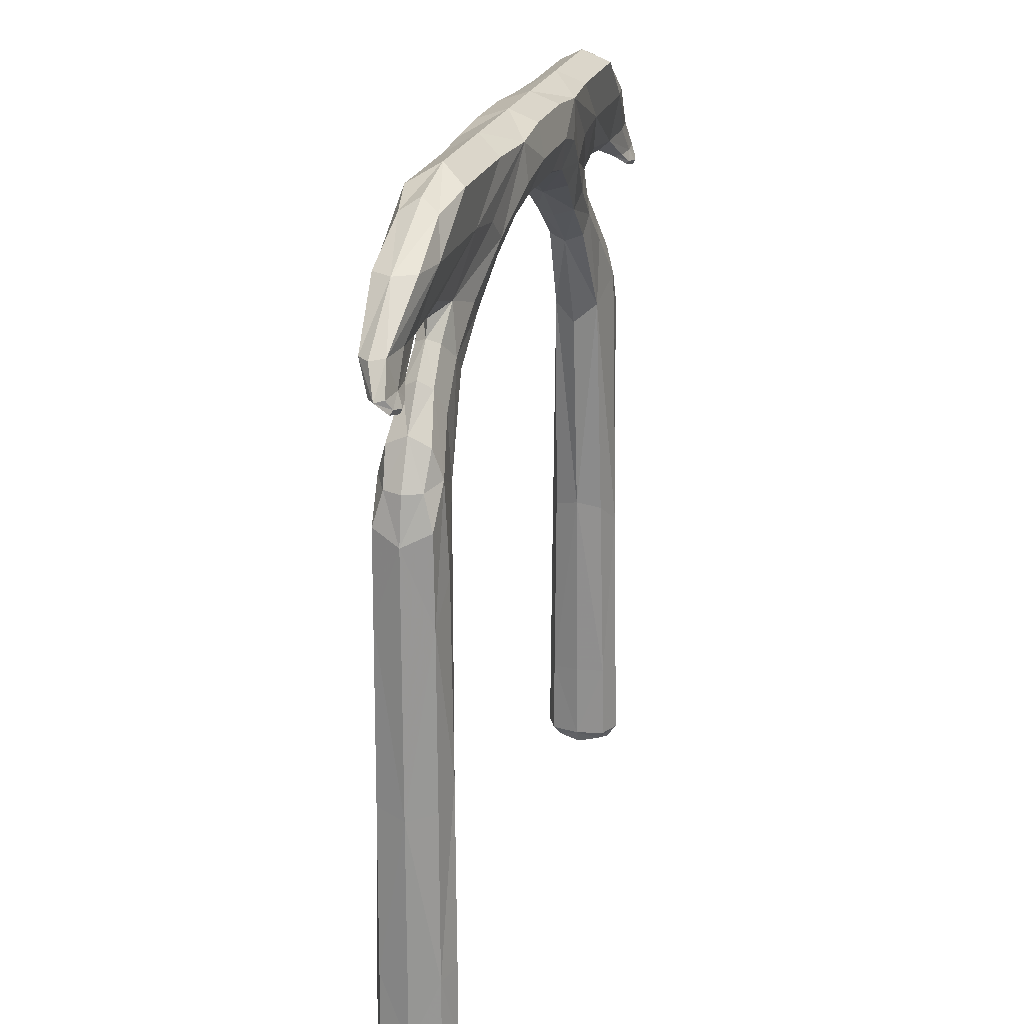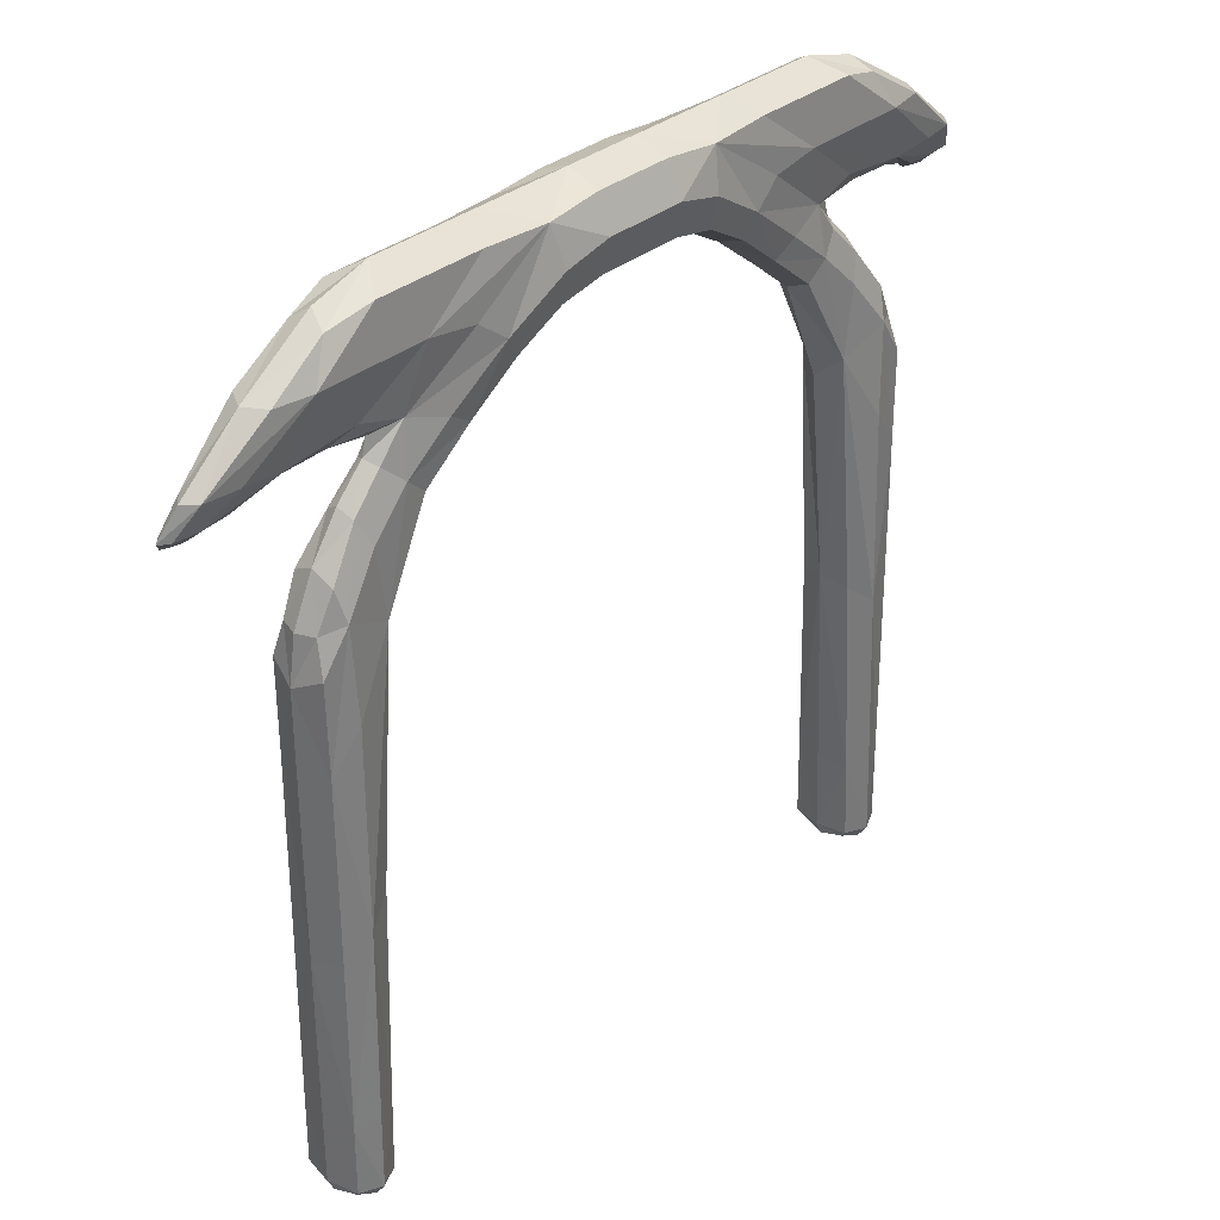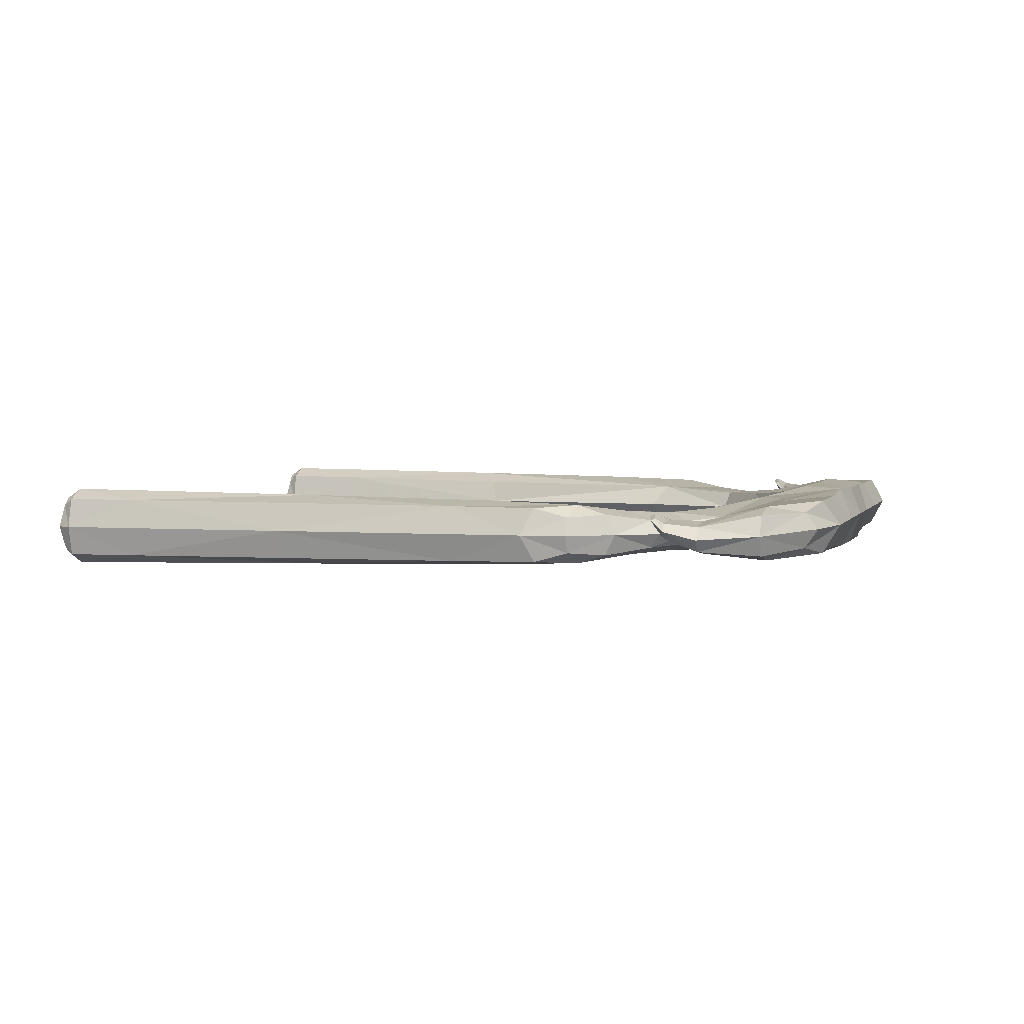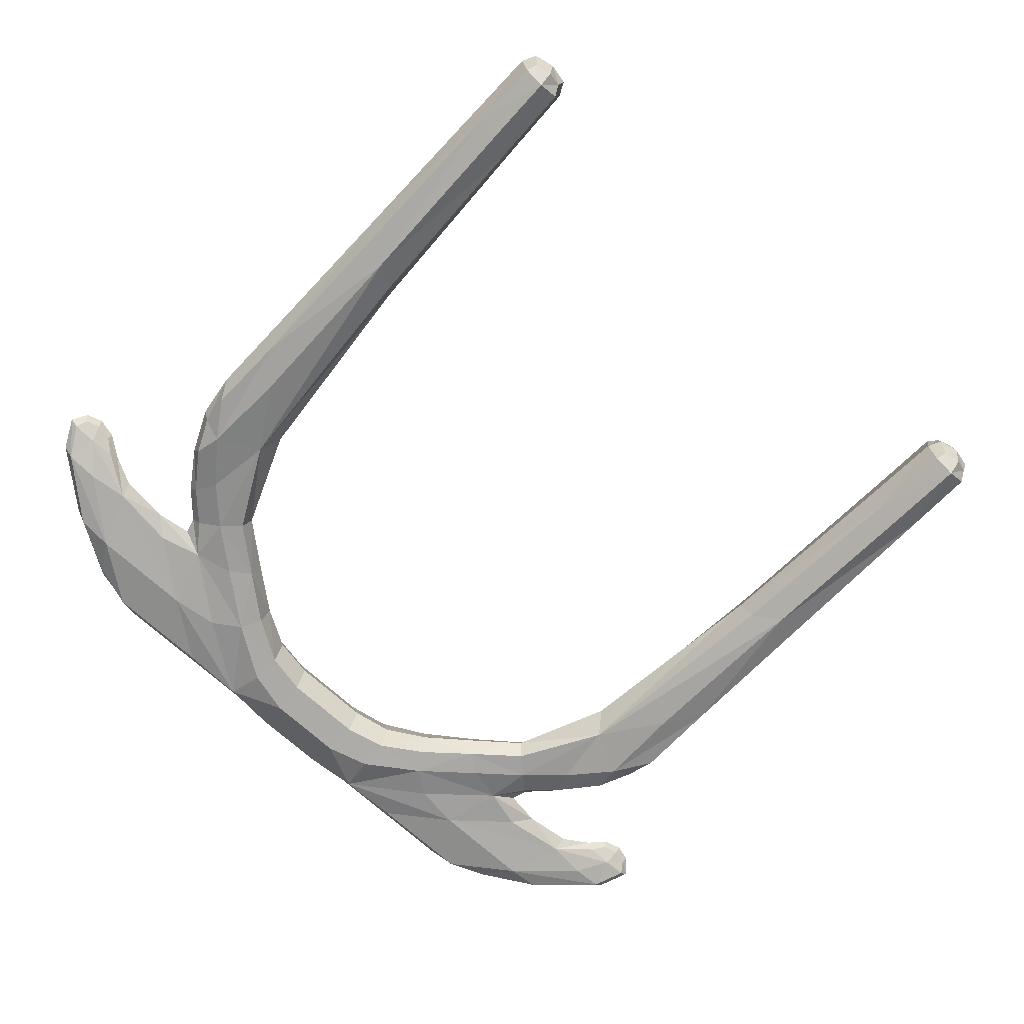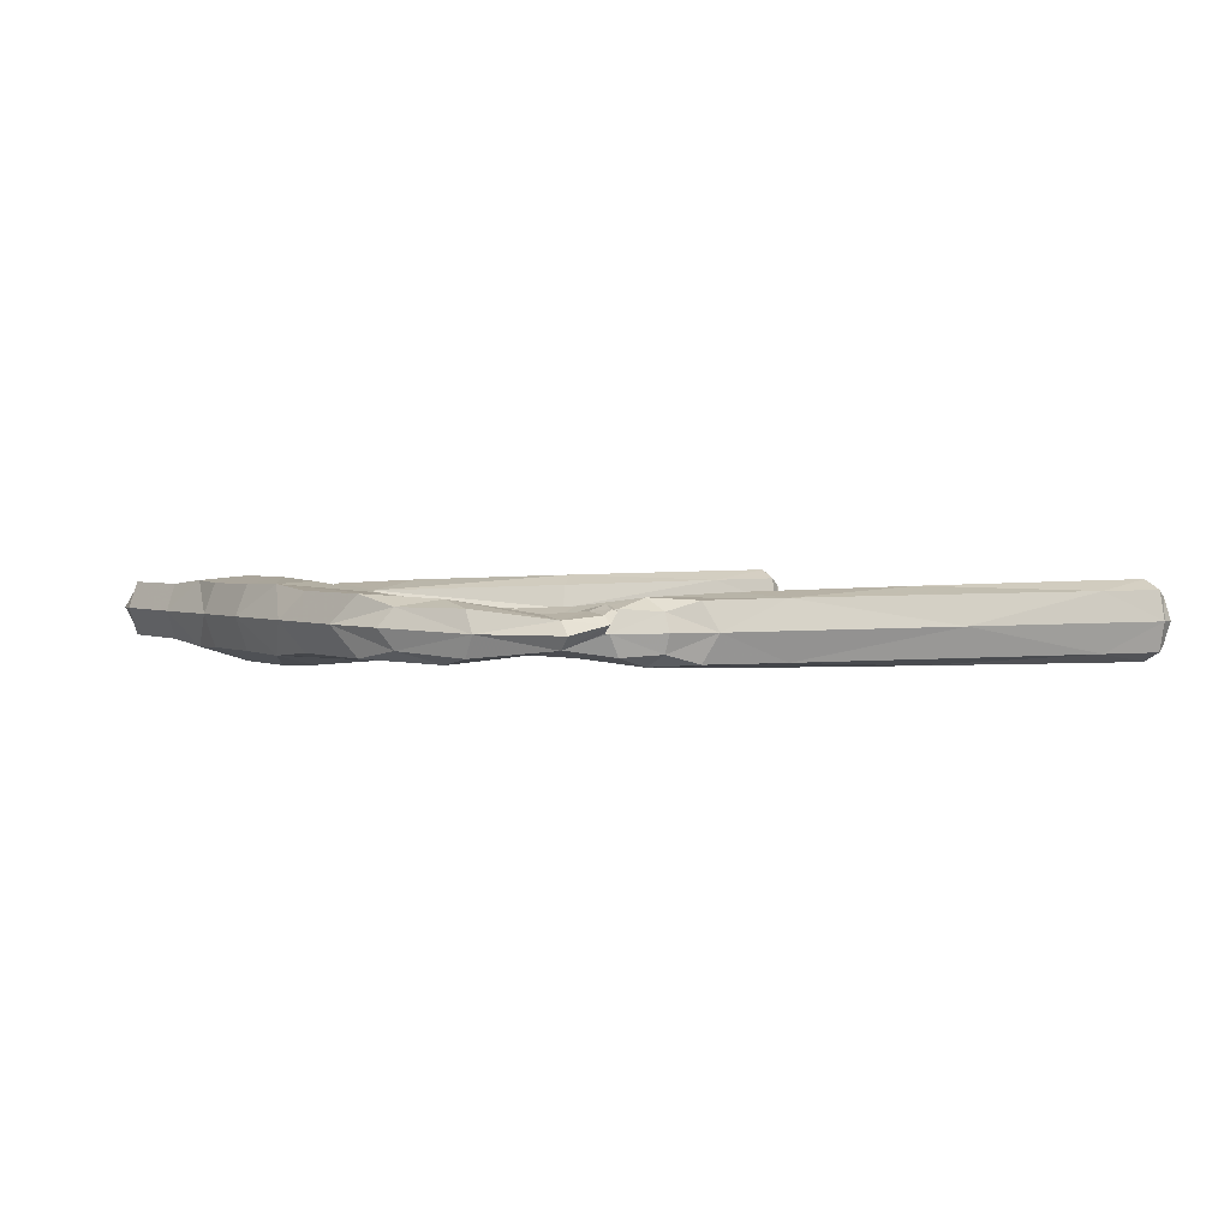
<metadata>
{"format":"obj","ext":"obj","renderer":"f3d","projection":"perspective","resolution":1024,"background":"white","views":[{"elev":22.1,"azim":-74.8,"up":"+Y"},{"elev":33.4,"azim":132.0,"up":"+Y"},{"elev":3.3,"azim":105.4,"up":"+Z"},{"elev":-68.0,"azim":-43.1,"up":"+Z"},{"elev":2.0,"azim":-120.4,"up":"+Z"}]}
</metadata>
<code>
v 5.16 -1 -0.07243
v -5.16 -1 -0.07243
v 5.602 -0.7007 -0.07243
v -5.602 -0.7007 -0.07243
v 5.602 3.041 -0.07243
v -5.602 3.041 -0.07243
v 5.16 -0.7007 0.5538
v -5.16 -0.7007 0.5538
v 5.05 3.5 0.499
v -5.05 3.5 0.499
v 4.718 -0.7007 -0.07243
v -4.718 -0.7007 -0.07243
v 4.498 3.959 -0.07243
v -4.498 3.959 -0.07243
v 5.05 3.5 -0.6439
v -5.05 3.5 -0.6439
v 5.16 -0.7007 -0.6987
v -5.16 -0.7007 -0.6987
v 5.048 8.026 0.3954
v -5.048 8.026 0.3954
v 5.048 8.026 -0.5403
v -5.048 8.026 -0.5403
v 5.602 7.204 -0.07243
v -5.602 7.204 -0.07243
v 5.156 8.652 -0.07243
v -5.156 8.652 -0.07243
v 3.875 9.366 -0.3819
v -3.875 9.366 -0.3819
v 4.285 9.733 -0.07243
v -4.285 9.733 -0.07243
v 3.875 9.366 0.237
v -3.875 9.366 0.237
v 3.465 8.999 -0.07243
v -3.465 8.999 -0.07243
v 2.004 10.19 -0.07243
v -2.004 10.19 -0.07243
v 2.273 10.64 0.4329
v -2.273 10.64 0.4329
v 2.273 10.64 -0.5028
v -2.273 10.64 -0.5028
v 0.6453 11.39 -0.6236
v -0.6453 11.39 -0.6236
v 0.6122 12.08 0.07766
v -0.6122 12.08 0.07766
v 0.6453 11.39 0.6289
v -0.6453 11.39 0.6289
v 0.6784 10.7 -0.07243
v -0.6784 10.7 -0.07243
v 5.97 11.09 0.002614
v -5.97 11.09 0.002614
v 2.175 12.08 0.07766
v -2.175 12.08 0.07766
v 3.889 12.08 0.07766
v -3.889 12.08 0.07766
v 3.494 11.09 -0.4165
v -3.494 11.09 -0.4165
v 5.207 11.09 -0.4165
v -5.207 11.09 -0.4165
v 3.494 11.09 0.4217
v -3.494 11.09 0.4217
v 5.207 11.09 0.4217
v -5.207 11.09 0.4217
v 4.813 10.09 -0.07243
v -4.813 10.09 -0.07243
v 6.093 9.816 0.1349
v -6.093 9.816 0.1349
v 6.632 9.816 0.2848
v -6.632 9.816 0.2848
v 6.632 9.816 -0.015
v -6.632 9.816 -0.015
v 7.172 9.816 0.1349
v -7.172 9.816 0.1349
v 6.739 9.544 0.3423
v -6.739 9.544 0.3423
v 5.491 -0.9252 -0.07243
v -5.491 -0.9252 -0.07243
v 5.16 -0.9252 -0.5421
v -5.16 -0.9252 -0.5421
v 5.16 -0.9252 0.3973
v -5.16 -0.9252 0.3973
v 4.828 -0.9252 -0.07243
v -4.828 -0.9252 -0.07243
v 5.602 5.803 -0.07243
v -5.602 5.803 -0.07243
v 4.995 6.582 -0.5906
v -4.995 6.582 -0.5906
v 4.995 6.582 0.4457
v -4.995 6.582 0.4457
v 4.13 7.399 -0.07243
v -4.13 7.399 -0.07243
v 5.491 -0.7007 -0.5421
v -5.491 -0.7007 -0.5421
v 5.464 3.156 -0.5284
v -5.464 3.156 -0.5284
v 5.491 -0.7007 0.3973
v -5.491 -0.7007 0.3973
v 5.464 3.156 0.3836
v -5.464 3.156 0.3836
v 4.828 -0.7007 0.3973
v -4.828 -0.7007 0.3973
v 4.636 3.844 0.3287
v -4.636 3.844 0.3287
v 4.828 -0.7007 -0.5421
v -4.828 -0.7007 -0.5421
v 4.636 3.844 -0.4736
v -4.636 3.844 -0.4736
v 5.602 0.3844 -0.07243
v -5.602 0.3844 -0.07243
v 5.132 0.4991 0.5401
v -5.132 0.4991 0.5401
v 4.663 0.6138 -0.07243
v -4.663 0.6138 -0.07243
v 5.132 0.4991 -0.685
v -5.132 0.4991 -0.685
v 4.478 8.772 0.2766
v -4.478 8.772 0.2766
v 4.715 9.286 -0.07243
v -4.715 9.286 -0.07243
v 4.478 8.772 -0.4215
v -4.478 8.772 -0.4215
v 5.463 7.41 0.3577
v -5.463 7.41 0.3577
v 5.129 8.495 0.2541
v -5.129 8.495 0.2541
v 5.129 8.495 -0.3989
v -5.129 8.495 -0.3989
v 5.463 7.41 -0.5025
v -5.463 7.41 -0.5025
v 5.49 7.927 -0.07243
v -5.49 7.927 -0.07243
v 3.568 9.091 -0.3533
v -3.568 9.091 -0.3533
v 3.165 9.943 -0.4121
v -3.165 9.943 -0.4121
v 4.183 9.642 -0.2558
v -4.183 9.642 -0.2558
v 4.205 9.999 -0.07243
v -4.205 9.999 -0.07243
v 4.183 9.642 0.1109
v -4.183 9.642 0.1109
v 3.165 9.943 0.286
v -3.165 9.943 0.286
v 3.568 9.091 0.2085
v -3.568 9.091 0.2085
v 2.693 9.637 -0.07243
v -2.693 9.637 -0.07243
v 2.071 10.3 0.3122
v -2.071 10.3 0.3122
v 1.349 10.57 -0.07243
v -1.349 10.57 -0.07243
v 2.071 10.3 -0.4383
v -2.071 10.3 -0.4383
v 2.713 10.97 0.4245
v -2.713 10.97 0.4245
v 1.375 11.2 0.5799
v -1.375 11.2 0.5799
v 2.713 10.97 -0.438
v -2.713 10.97 -0.438
v 1.309 12.08 0.07766
v -1.309 12.08 0.07766
v 1.375 11.2 -0.5934
v -1.375 11.2 -0.5934
v 0.6702 10.87 -0.5233
v -0.6702 10.87 -0.5233
v 0 11.39 -0.6236
v 0.6205 11.91 -0.4108
v -0.6205 11.91 -0.4108
v 0 12.08 0.07766
v 0.6205 11.91 0.5286
v -0.6205 11.91 0.5286
v 0 11.39 0.6289
v 0.6702 10.87 0.416
v -0.6702 10.87 0.416
v 0 10.7 -0.07243
v 4.79 11.83 0.0589
v -4.79 11.83 0.0589
v 5.779 11.09 -0.3117
v -5.779 11.09 -0.3117
v 5.779 11.09 0.3169
v -5.779 11.09 0.3169
v 6.93 10.27 -0.00183
v -6.93 10.27 -0.00183
v 2.505 11.83 0.4768
v -2.505 11.83 0.4768
v 4.218 11.83 0.4768
v -4.218 11.83 0.4768
v 2.505 11.83 -0.359
v -2.505 11.83 -0.359
v 4.218 11.83 -0.359
v -4.218 11.83 -0.359
v 4.483 10.34 -0.2644
v -4.483 10.34 -0.2644
v 6.223 10.27 -0.25
v -6.223 10.27 -0.25
v 4.483 10.34 0.1571
v -4.483 10.34 0.1571
v 6.223 10.27 0.2464
v -6.223 10.27 0.2464
v 3.079 12.08 0.07766
v -3.079 12.08 0.07766
v 4.398 11.09 -0.4165
v -4.398 11.09 -0.4165
v 4.398 11.09 0.4217
v -4.398 11.09 0.4217
v 5.608 10.02 -0.02059
v -5.608 10.02 -0.02059
v 6.228 9.816 0.02248
v -6.228 9.816 0.02248
v 6.419 9.612 0.2904
v -6.419 9.612 0.2904
v 6.228 9.816 0.2474
v -6.228 9.816 0.2474
v 6.712 9.612 0.3719
v -6.712 9.612 0.3719
v 7.037 9.816 0.2474
v -7.037 9.816 0.2474
v 7.037 9.816 0.02248
v -7.037 9.816 0.02248
v 6.712 9.612 0.209
v -6.712 9.612 0.209
v 7.005 9.612 0.2904
v -7.005 9.612 0.2904
v 5.405 -0.867 -0.4203
v -5.405 -0.867 -0.4203
v 5.405 -0.867 0.2755
v -5.405 -0.867 0.2755
v 4.914 -0.867 0.2755
v -4.914 -0.867 0.2755
v 4.914 -0.867 -0.4203
v -4.914 -0.867 -0.4203
v 5.45 5.998 -0.5151
v -5.45 5.998 -0.5151
v 5.45 5.998 0.3702
v -5.45 5.998 0.3702
v 4.323 7.683 0.2843
v -4.323 7.683 0.2843
v 4.323 7.683 -0.4292
v -4.323 7.683 -0.4292
v 5.484 0.4131 -0.5387
v -5.484 0.4131 -0.5387
v 5.484 0.4131 0.3938
v -5.484 0.4131 0.3938
v 4.78 0.5851 0.3801
v -4.78 0.5851 0.3801
v 4.78 0.5851 -0.525
v -4.78 0.5851 -0.525
v 4.656 9.157 0.1467
v -4.656 9.157 0.1467
v 4.656 9.157 -0.2915
v -4.656 9.157 -0.2915
v 5.392 7.938 0.2118
v -5.392 7.938 0.2118
v 5.392 7.938 -0.3567
v -5.392 7.938 -0.3567
v 2.811 9.714 -0.3746
v -2.811 9.714 -0.3746
v 3.795 10.14 -0.2867
v -3.795 10.14 -0.2867
v 3.795 10.14 0.1629
v -3.795 10.14 0.1629
v 2.811 9.714 0.2344
v -2.811 9.714 0.2344
v 1.356 10.73 0.3901
v -1.356 10.73 0.3901
v 1.356 10.73 -0.5021
v -1.356 10.73 -0.5021
v 1.485 11.82 0.55
v -1.485 11.82 0.55
v 1.485 11.82 -0.4397
v -1.485 11.82 -0.4397
v 0 10.87 -0.5233
v 0 11.91 -0.4108
v 0 11.91 0.5286
v 0 10.87 0.416
v 4.898 11.64 0.3232
v -4.898 11.64 0.3232
v 4.898 11.64 -0.2346
v -4.898 11.64 -0.2346
v 6.753 10.27 -0.188
v -6.753 10.27 -0.188
v 6.753 10.27 0.1843
v -6.753 10.27 0.1843
v 3.409 11.83 0.4768
v -3.409 11.83 0.4768
v 3.409 11.83 -0.359
v -3.409 11.83 -0.359
v 5.566 10.2 -0.231
v -5.566 10.2 -0.231
v 5.566 10.2 0.1765
v -5.566 10.2 0.1765
v 6.441 9.665 0.3196
v -6.441 9.665 0.3196
v 6.441 9.665 0.1806
v -6.441 9.665 0.1806
v 6.942 9.665 0.3196
v -6.942 9.665 0.3196
v 6.942 9.665 0.1806
v -6.942 9.665 0.1806
f 1 77 223 75
f 1 75 225 79
f 1 79 227 81
f 1 81 229 77
f 2 82 228 80
f 2 80 226 76
f 2 76 224 78
f 2 78 230 82
f 3 75 223 91
f 3 91 239 107
f 3 107 241 95
f 3 95 225 75
f 4 96 242 108
f 4 108 240 92
f 4 92 224 76
f 4 76 226 96
f 5 107 239 93
f 5 93 231 83
f 5 83 233 97
f 5 97 241 107
f 6 98 234 84
f 6 84 232 94
f 6 94 240 108
f 6 108 242 98
f 7 79 225 95
f 7 95 241 109
f 7 109 243 99
f 7 99 227 79
f 8 100 244 110
f 8 110 242 96
f 8 96 226 80
f 8 80 228 100
f 9 109 241 97
f 9 97 233 87
f 9 87 235 101
f 9 101 243 109
f 10 102 236 88
f 10 88 234 98
f 10 98 242 110
f 10 110 244 102
f 11 81 227 99
f 11 99 243 111
f 11 111 245 103
f 11 103 229 81
f 12 104 246 112
f 12 112 244 100
f 12 100 228 82
f 12 82 230 104
f 13 111 243 101
f 13 101 235 89
f 13 89 237 105
f 13 105 245 111
f 14 106 238 90
f 14 90 236 102
f 14 102 244 112
f 14 112 246 106
f 15 85 231 93
f 15 93 239 113
f 15 113 245 105
f 15 105 237 85
f 16 106 246 114
f 16 114 240 94
f 16 94 232 86
f 16 86 238 106
f 17 113 239 91
f 17 91 223 77
f 17 77 229 103
f 17 103 245 113
f 18 104 230 78
f 18 78 224 92
f 18 92 240 114
f 18 114 246 104
f 19 115 235 87
f 19 87 233 121
f 19 121 251 123
f 19 123 247 115
f 20 124 252 122
f 20 122 234 88
f 20 88 236 116
f 20 116 248 124
f 21 127 231 85
f 21 85 237 119
f 21 119 249 125
f 21 125 253 127
f 22 126 250 120
f 22 120 238 86
f 22 86 232 128
f 22 128 254 126
f 23 121 233 83
f 23 83 231 127
f 23 127 253 129
f 23 129 251 121
f 24 130 254 128
f 24 128 232 84
f 24 84 234 122
f 24 122 252 130
f 25 129 253 125
f 25 125 249 117
f 25 117 247 123
f 25 123 251 129
f 26 124 248 118
f 26 118 250 126
f 26 126 254 130
f 26 130 252 124
f 27 135 249 119
f 27 119 237 131
f 27 131 255 133
f 27 133 257 135
f 28 134 256 132
f 28 132 238 120
f 28 120 250 136
f 28 136 258 134
f 29 139 247 117
f 29 117 249 135
f 29 135 257 137
f 29 137 259 139
f 30 138 258 136
f 30 136 250 118
f 30 118 248 140
f 30 140 260 138
f 31 143 235 115
f 31 115 247 139
f 31 139 259 141
f 31 141 261 143
f 32 142 260 140
f 32 140 248 116
f 32 116 236 144
f 32 144 262 142
f 33 131 237 89
f 33 89 235 143
f 33 143 261 145
f 33 145 255 131
f 34 146 262 144
f 34 144 236 90
f 34 90 238 132
f 34 132 256 146
f 35 151 255 145
f 35 145 261 147
f 35 147 263 149
f 35 149 265 151
f 36 150 264 148
f 36 148 262 146
f 36 146 256 152
f 36 152 266 150
f 37 147 261 141
f 37 141 259 153
f 37 153 267 155
f 37 155 263 147
f 38 156 268 154
f 38 154 260 142
f 38 142 262 148
f 38 148 264 156
f 39 157 257 133
f 39 133 255 151
f 39 151 265 161
f 39 161 269 157
f 40 162 266 152
f 40 152 256 134
f 40 134 258 158
f 40 158 270 162
f 41 166 269 161
f 41 161 265 163
f 41 163 271 165
f 41 165 272 166
f 42 165 271 164
f 42 164 266 162
f 42 162 270 167
f 42 167 272 165
f 43 169 267 159
f 43 159 269 166
f 43 166 272 168
f 43 168 273 169
f 44 168 272 167
f 44 167 270 160
f 44 160 268 170
f 44 170 273 168
f 45 172 263 155
f 45 155 267 169
f 45 169 273 171
f 45 171 274 172
f 46 171 273 170
f 46 170 268 156
f 46 156 264 173
f 46 173 274 171
f 47 163 265 149
f 47 149 263 172
f 47 172 274 174
f 47 174 271 163
f 48 174 274 173
f 48 173 264 150
f 48 150 266 164
f 48 164 271 174
f 49 179 281 181
f 49 181 279 177
f 49 177 277 175
f 49 175 275 179
f 50 176 278 178
f 50 178 280 182
f 50 182 282 180
f 50 180 276 176
f 51 159 267 183
f 51 183 283 199
f 51 199 285 187
f 51 187 269 159
f 52 188 286 200
f 52 200 284 184
f 52 184 268 160
f 52 160 270 188
f 53 199 283 185
f 53 185 275 175
f 53 175 277 189
f 53 189 285 199
f 54 190 278 176
f 54 176 276 186
f 54 186 284 200
f 54 200 286 190
f 55 157 269 187
f 55 187 285 201
f 55 201 287 191
f 55 191 257 157
f 56 192 288 202
f 56 202 286 188
f 56 188 270 158
f 56 158 258 192
f 57 201 285 189
f 57 189 277 177
f 57 177 279 193
f 57 193 287 201
f 58 194 280 178
f 58 178 278 190
f 58 190 286 202
f 58 202 288 194
f 59 153 259 195
f 59 195 289 203
f 59 203 283 183
f 59 183 267 153
f 60 184 284 204
f 60 204 290 196
f 60 196 260 154
f 60 154 268 184
f 61 203 289 197
f 61 197 281 179
f 61 179 275 185
f 61 185 283 203
f 62 186 276 180
f 62 180 282 198
f 62 198 290 204
f 62 204 284 186
f 63 137 257 191
f 63 191 287 205
f 63 205 289 195
f 63 195 259 137
f 64 196 290 206
f 64 206 288 192
f 64 192 258 138
f 64 138 260 196
f 65 211 289 205
f 65 205 287 207
f 65 207 293 209
f 65 209 291 211
f 66 210 294 208
f 66 208 288 206
f 66 206 290 212
f 66 212 292 210
f 67 215 281 197
f 67 197 289 211
f 67 211 291 213
f 67 213 295 215
f 68 214 292 212
f 68 212 290 198
f 68 198 282 216
f 68 216 296 214
f 69 207 287 193
f 69 193 279 217
f 69 217 297 219
f 69 219 293 207
f 70 220 298 218
f 70 218 280 194
f 70 194 288 208
f 70 208 294 220
f 71 217 279 181
f 71 181 281 215
f 71 215 295 221
f 71 221 297 217
f 72 222 296 216
f 72 216 282 182
f 72 182 280 218
f 72 218 298 222
f 73 209 293 219
f 73 219 297 221
f 73 221 295 213
f 73 213 291 209
f 74 214 296 222
f 74 222 298 220
f 74 220 294 210
f 74 210 292 214

</code>
